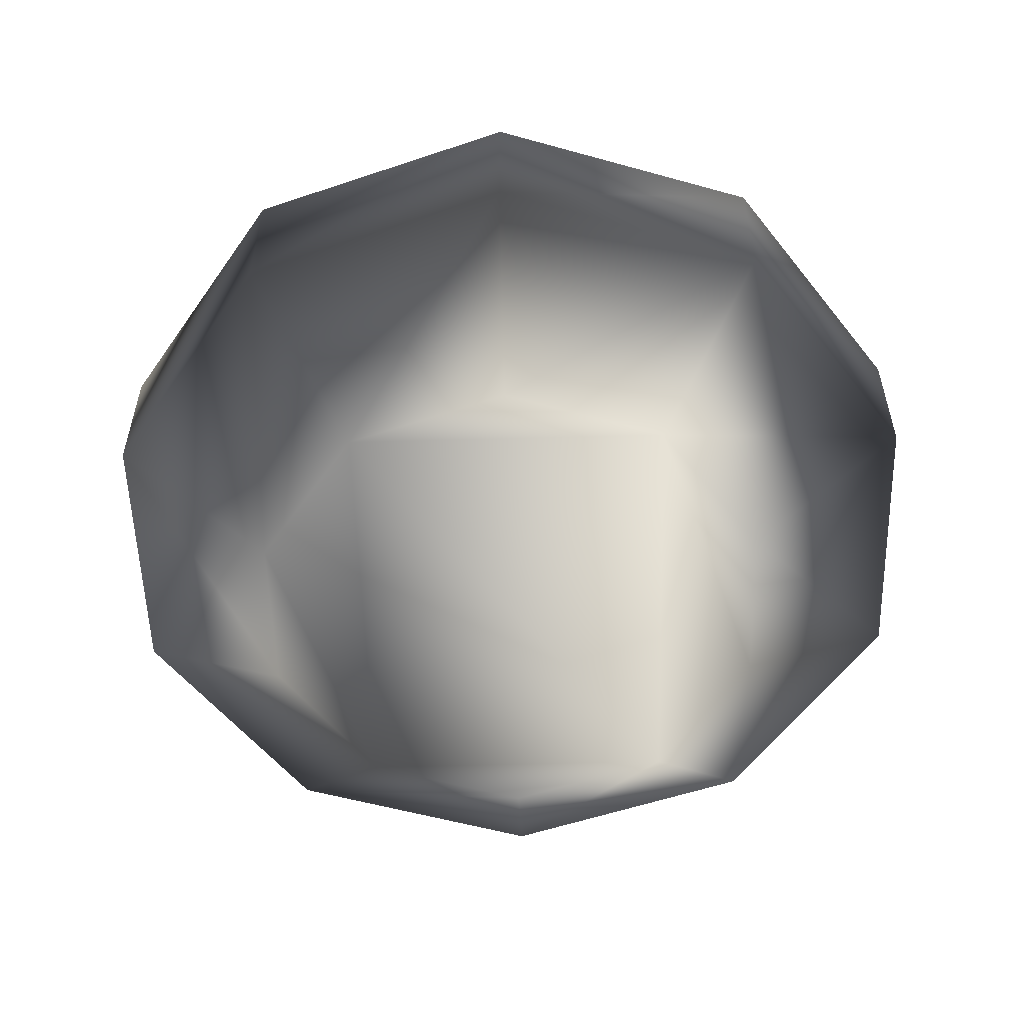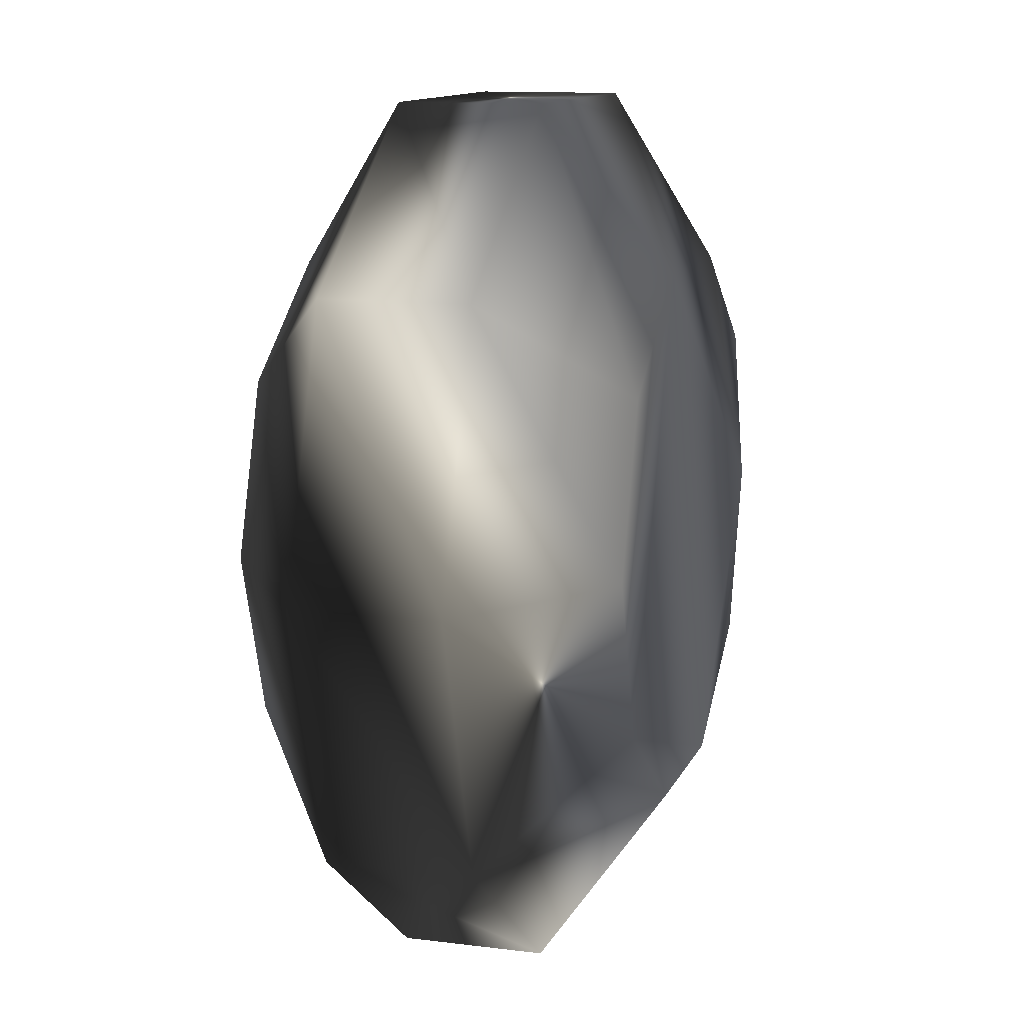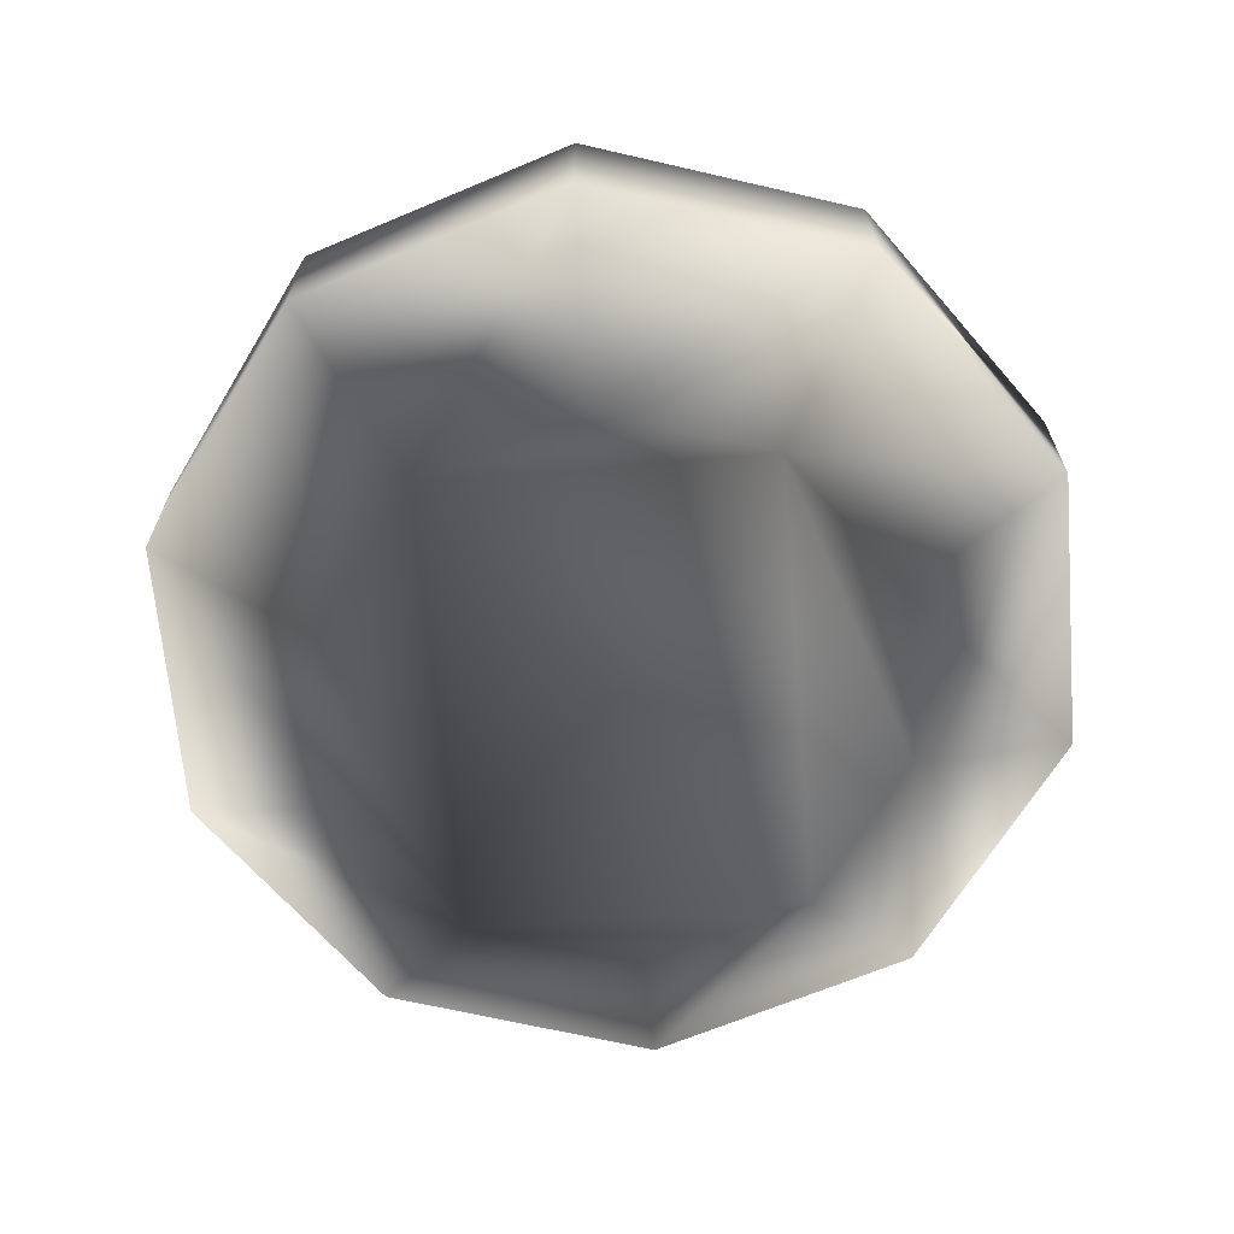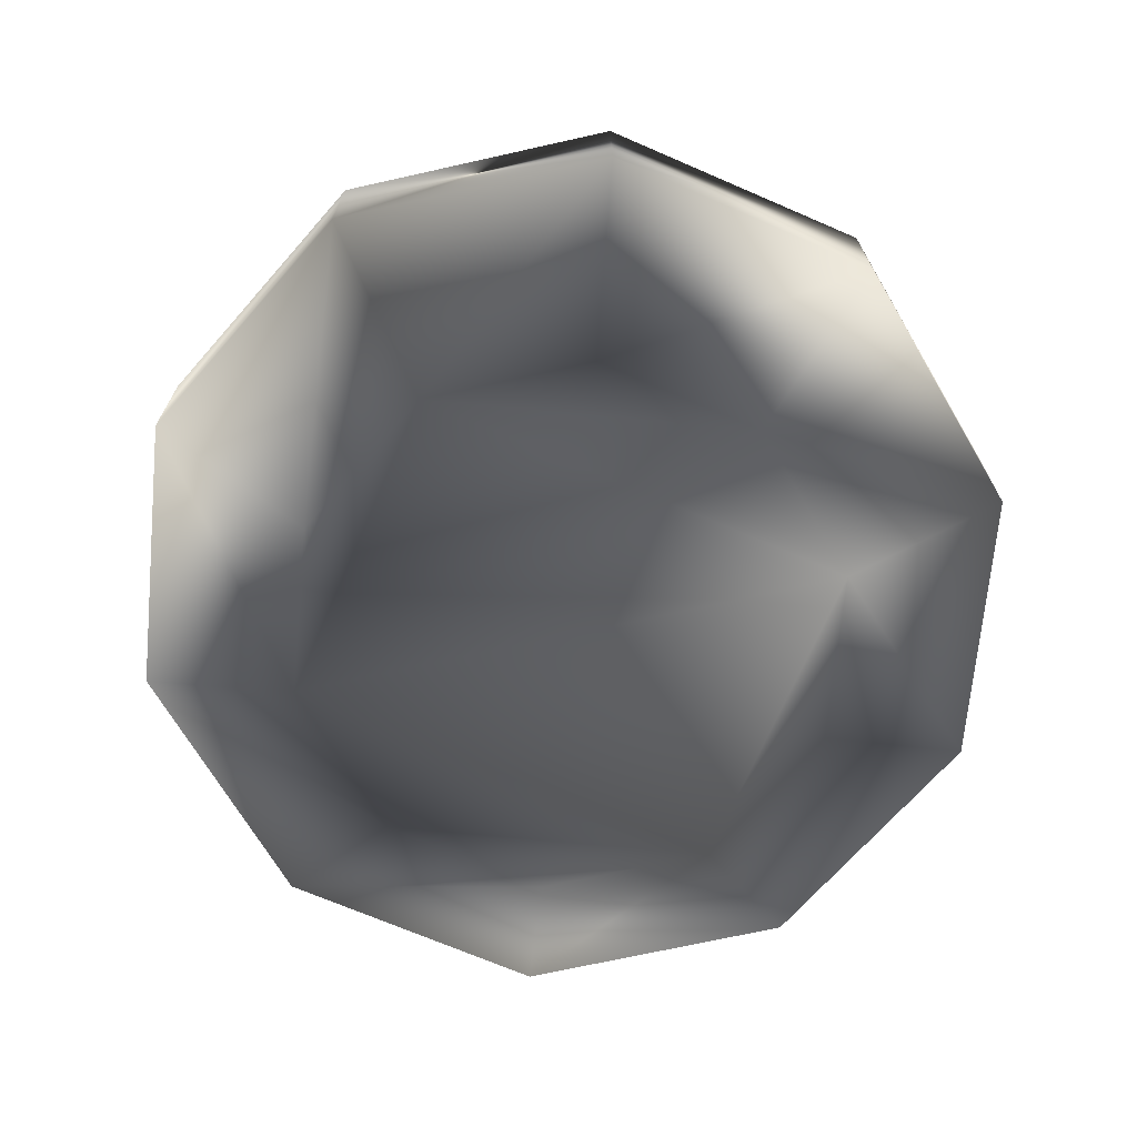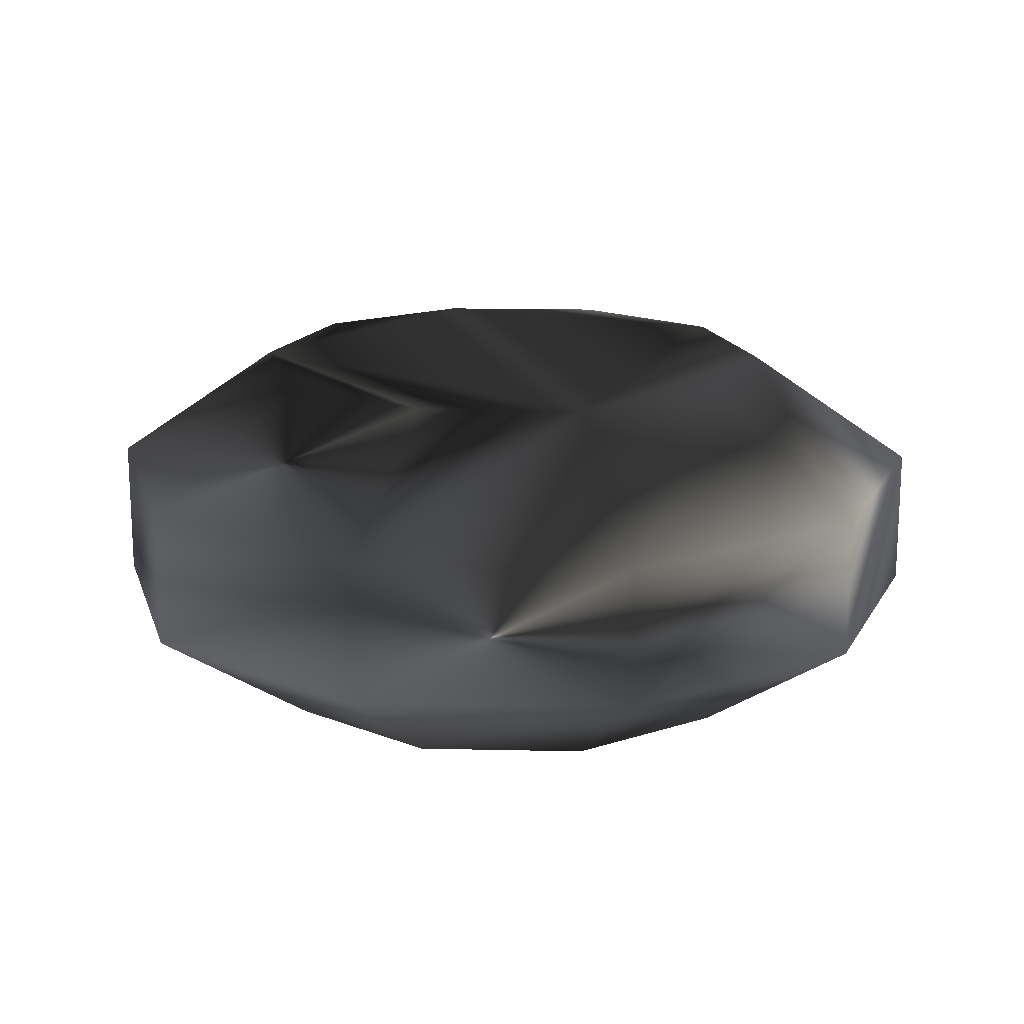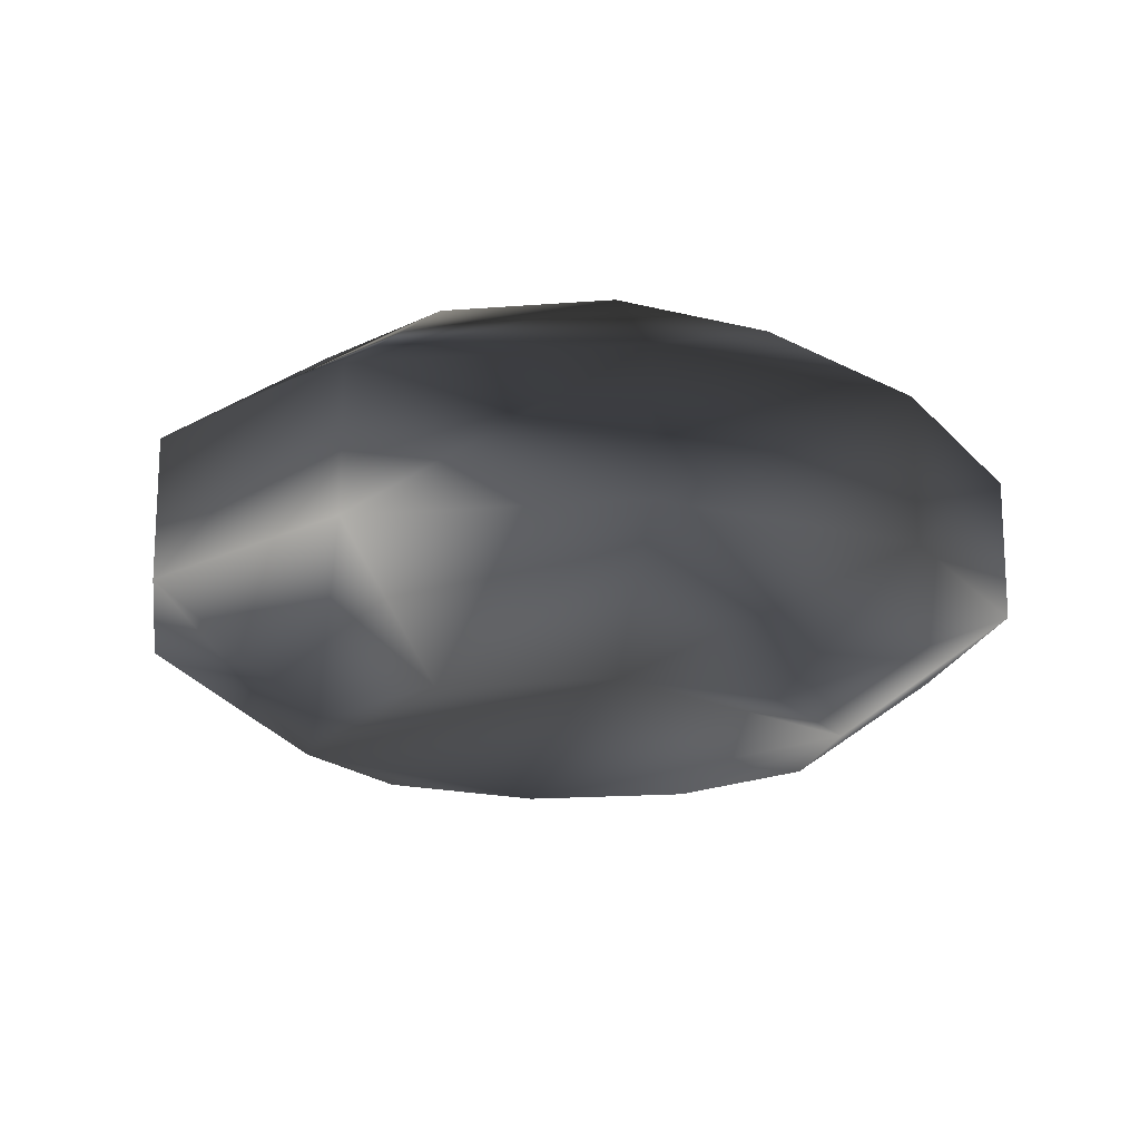
<metadata>
{"format":"obj","ext":"obj","renderer":"f3d","projection":"perspective","resolution":1024,"background":"white","views":[{"elev":-55.0,"azim":127.6,"up":"+Y"},{"elev":12.1,"azim":106.7,"up":"+Z"},{"elev":-66.4,"azim":-49.1,"up":"+Y"},{"elev":-69.8,"azim":12.6,"up":"+Y"},{"elev":16.7,"azim":2.5,"up":"+Y"},{"elev":-17.0,"azim":-99.1,"up":"+Y"}]}
</metadata>
<code>
g asianKorokke
v 18.16 79.71 55.9
v 47.55 79.71 34.55
v 58.78 0 0
v 47.55 0 -34.55
v 18.16 0 -55.9
v -18.16 0 -55.9
v -47.55 0 -34.55
v -58.78 0 -0
v -47.55 0 34.55
v -18.16 0 55.9
v 18.16 0 55.9
v 47.55 0 34.55
v 95.11 24.63 0
v 76.94 24.63 -55.9
v 29.39 24.63 -90.45
v -29.39 24.63 -90.45
v -76.94 24.63 -55.9
v -95.11 24.63 -0
v -76.94 24.63 55.9
v -29.39 24.63 90.45
v 29.39 24.63 90.45
v 76.94 24.63 55.9
v 95.11 55.08 0
v 76.94 55.08 -55.9
v 29.39 55.08 -90.45
v -29.39 55.08 -90.45
v -76.94 55.08 -55.9
v -95.11 55.08 -0
v -76.94 55.08 55.9
v -29.39 55.08 90.45
v 29.39 55.08 90.45
v 76.94 55.08 55.9
v 58.78 79.71 0
v 47.55 79.71 -34.55
v 18.16 79.71 -55.9
v -18.16 79.71 -55.9
v -47.55 79.71 -34.55
v -58.78 79.71 -0
v -47.55 79.71 34.55
v -18.16 79.71 55.9
f 14 13 3
f 15 14 4
f 16 15 5
f 17 16 6
f 18 17 7
f 19 18 8
f 20 19 9
f 21 20 10
f 22 21 11
f 13 22 12
f 24 23 13
f 25 24 14
f 26 25 15
f 27 26 16
f 28 27 17
f 29 28 18
f 30 29 19
f 31 30 20
f 32 31 21
f 23 32 22
f 34 33 23
f 35 34 24
f 36 35 25
f 37 36 26
f 38 37 27
f 39 38 28
f 40 39 29
f 1 40 30
f 2 1 31
f 33 2 32
f 10 3 12
f 35 36 34
f 5 4 3
f 8 5 3
f 7 6 5
f 10 9 8
f 33 34 1
f 1 34 36
f 40 1 38
f 36 37 38
f 4 14 3
f 5 15 4
f 6 16 5
f 7 17 6
f 8 18 7
f 9 19 8
f 10 20 9
f 11 21 10
f 12 22 11
f 3 13 12
f 14 24 13
f 15 25 14
f 16 26 15
f 17 27 16
f 18 28 17
f 19 29 18
f 20 30 19
f 21 31 20
f 22 32 21
f 13 23 22
f 24 34 23
f 25 35 24
f 26 36 25
f 27 37 26
f 28 38 27
f 29 39 28
f 30 40 29
f 31 1 30
f 32 2 31
f 23 33 32
f 11 10 12
f 10 8 3
f 8 7 5
f 2 33 1
f 38 1 36
f 39 40 38

</code>
